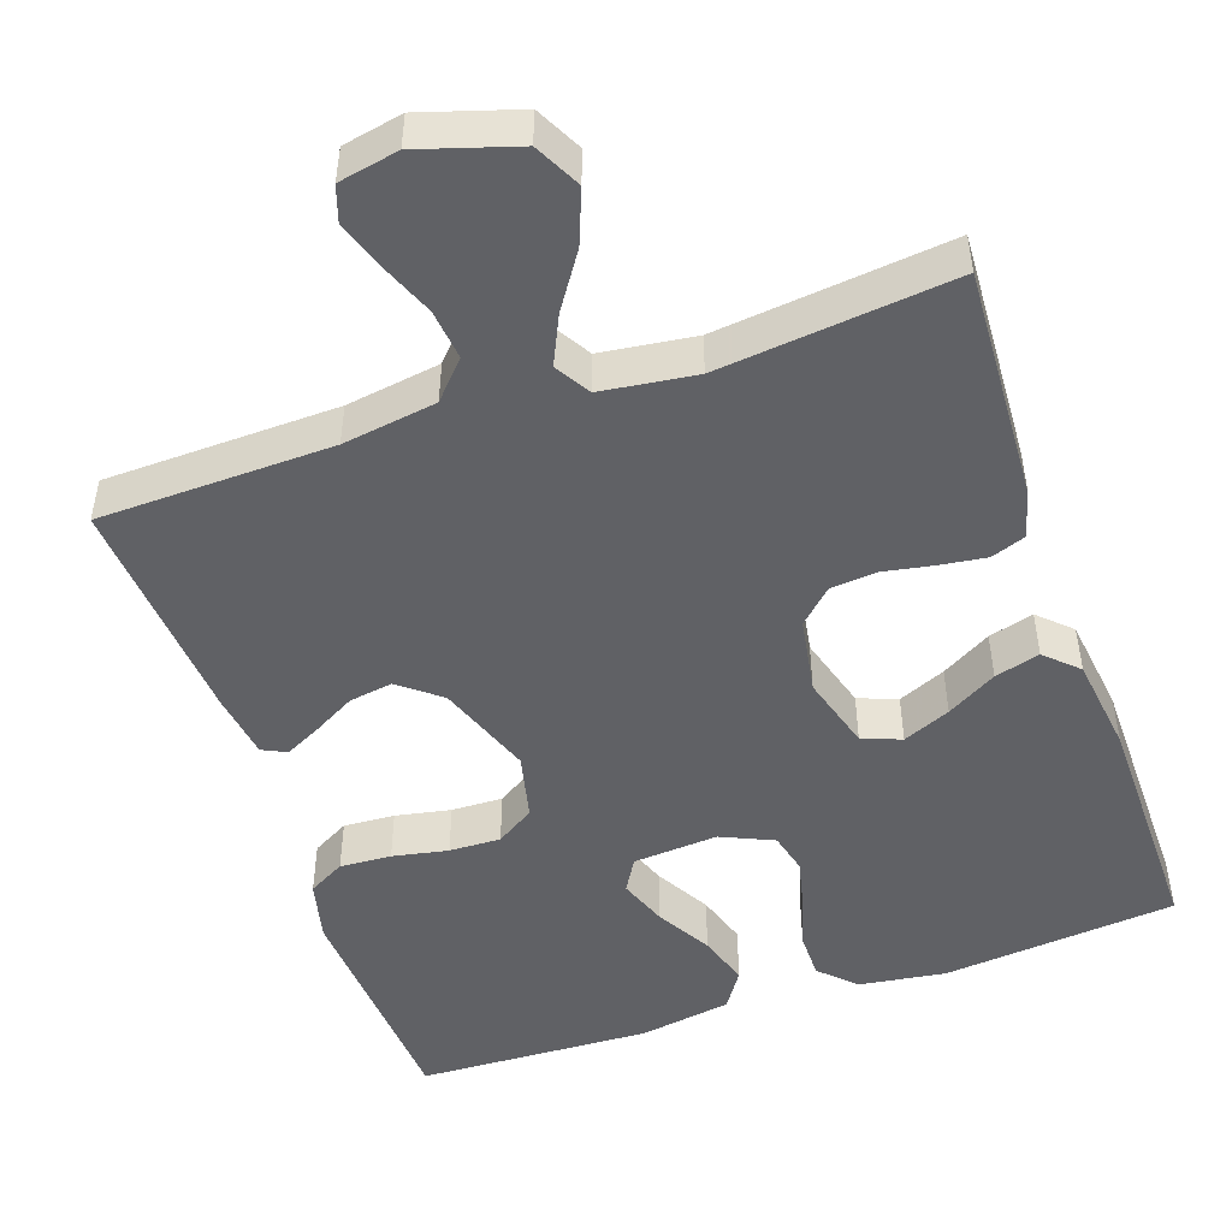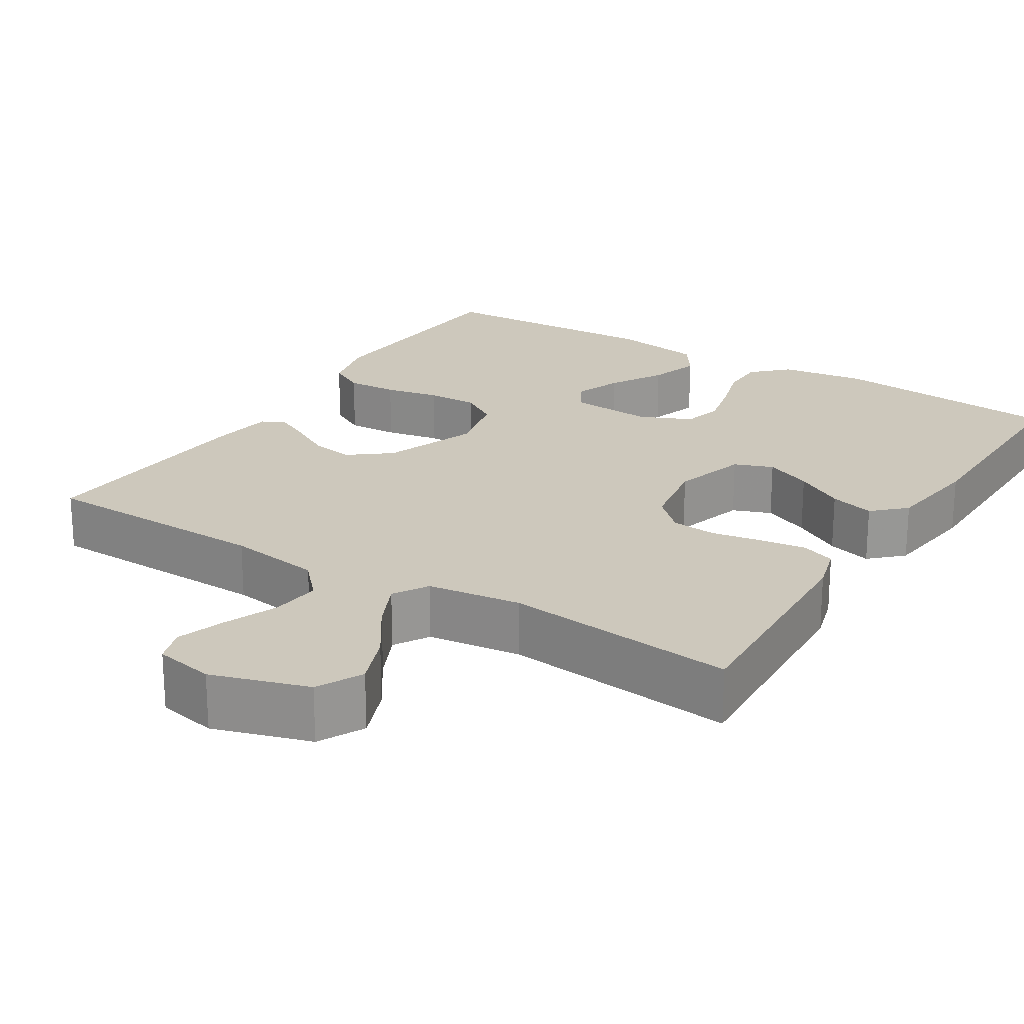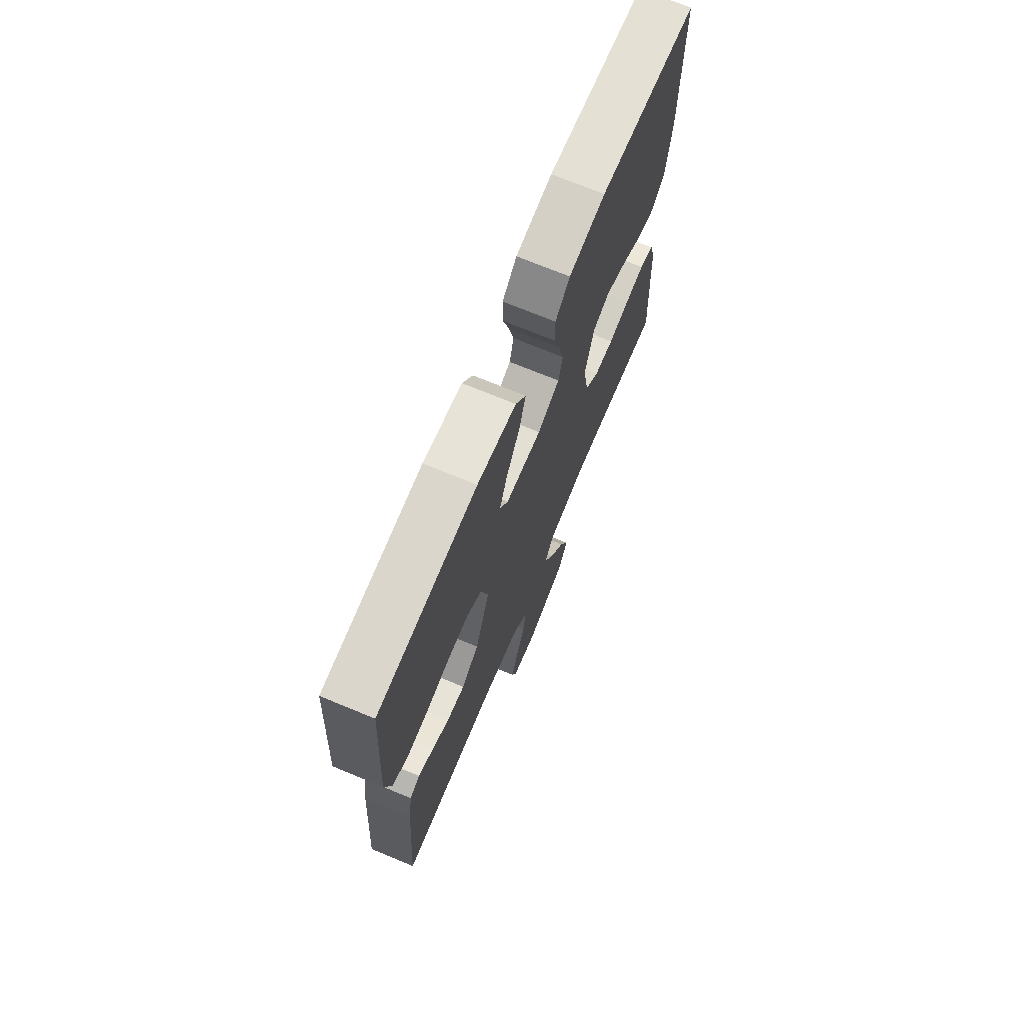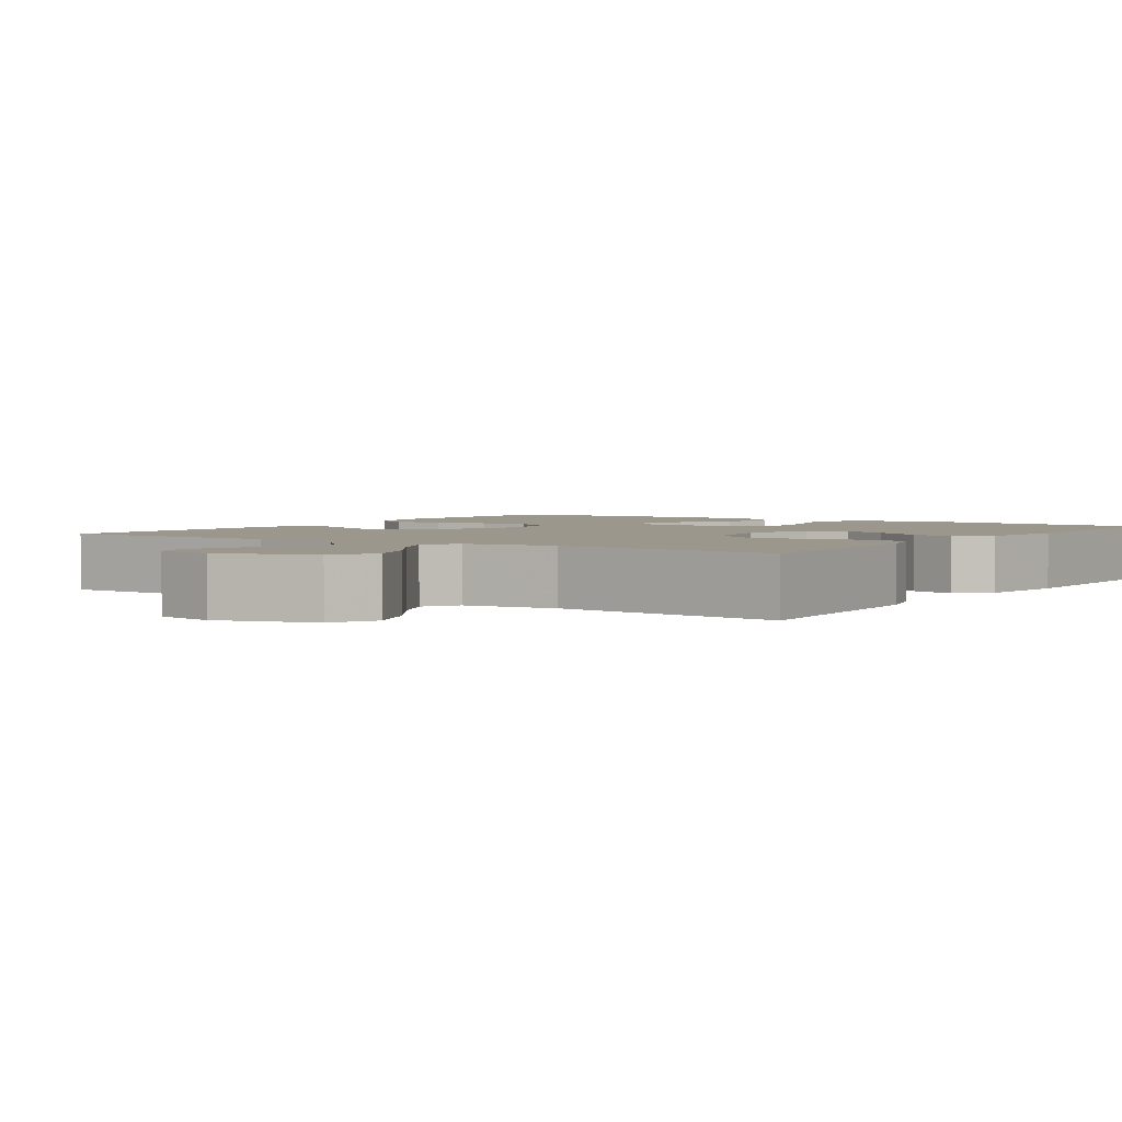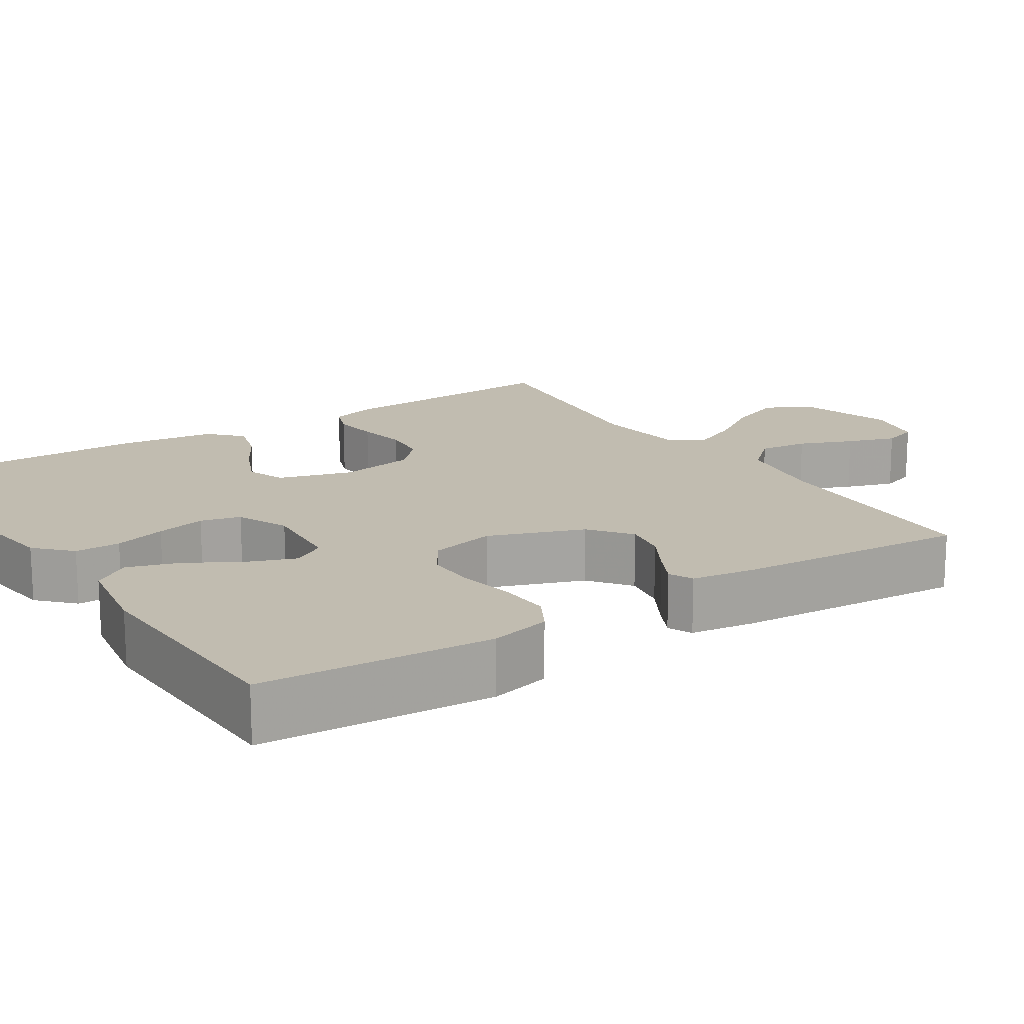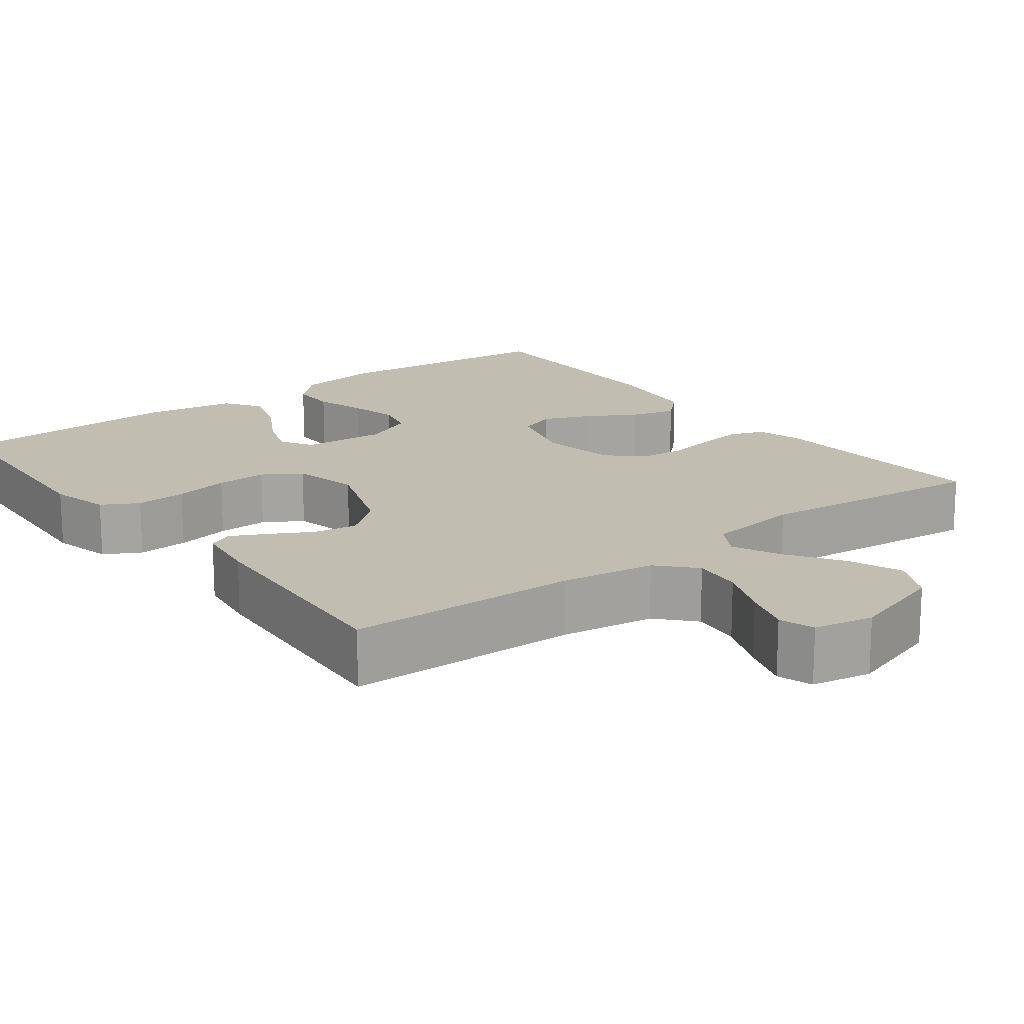
<metadata>
{"format":"obj","ext":"obj","renderer":"f3d","projection":"perspective","resolution":1024,"background":"white","views":[{"elev":-48.9,"azim":-160.9,"up":"+Y"},{"elev":22.2,"azim":-147.9,"up":"+Y"},{"elev":71.4,"azim":112.5,"up":"+Z"},{"elev":2.7,"azim":-146.2,"up":"+Y"},{"elev":16.6,"azim":57.2,"up":"+Y"},{"elev":17.0,"azim":142.7,"up":"+Y"}]}
</metadata>
<code>
v 0.5 0.07 0.5
v 0.519 0.07 0.2
v 0.5 0.07 0.122
v 0.453 0.07 0.096
v 0.387 0.07 0.1
v 0.316 0.07 0.114
v 0.25 0.07 0.116
v 0.201 0.07 0.085
v 0.181 0.07 0
v 0.226 0.07 -0.123
v 0.279 0.07 -0.165
v 0.335 0.07 -0.156
v 0.389 0.07 -0.126
v 0.435 0.07 -0.103
v 0.466 0.07 -0.118
v 0.478 0.07 -0.2
v 0.5 0.07 -0.5
v 0.2 0.07 -0.507
v 0.079 0.07 -0.525
v 0.036 0.07 -0.572
v 0.043 0.07 -0.636
v 0.071 0.07 -0.705
v 0.092 0.07 -0.768
v 0.077 0.07 -0.813
v 0 0.07 -0.828
v -0.125 0.07 -0.789
v -0.155 0.07 -0.73
v -0.128 0.07 -0.661
v -0.081 0.07 -0.591
v -0.052 0.07 -0.529
v -0.079 0.07 -0.484
v -0.2 0.07 -0.468
v -0.5 0.07 -0.5
v -0.484 0.07 -0.2
v -0.467 0.07 -0.14
v -0.423 0.07 -0.124
v -0.364 0.07 -0.132
v -0.299 0.07 -0.144
v -0.24 0.07 -0.139
v -0.197 0.07 -0.098
v -0.18 0.07 0
v -0.208 0.07 0.096
v -0.258 0.07 0.115
v -0.319 0.07 0.089
v -0.383 0.07 0.052
v -0.441 0.07 0.036
v -0.482 0.07 0.075
v -0.498 0.07 0.2
v -0.5 0.07 0.5
v -0.2 0.07 0.529
v -0.089 0.07 0.513
v -0.045 0.07 0.47
v -0.045 0.07 0.411
v -0.065 0.07 0.344
v -0.08 0.07 0.28
v -0.067 0.07 0.228
v 0 0.07 0.198
v 0.109 0.07 0.206
v 0.134 0.07 0.248
v 0.111 0.07 0.31
v 0.071 0.07 0.38
v 0.05 0.07 0.446
v 0.082 0.07 0.494
v 0.2 0.07 0.513
v 0.5 0 0.5
v 0.519 0 0.2
v 0.5 0 0.122
v 0.453 0 0.096
v 0.387 0 0.1
v 0.316 0 0.114
v 0.25 0 0.116
v 0.201 0 0.085
v 0.181 0 0
v 0.226 0 -0.123
v 0.279 0 -0.165
v 0.335 0 -0.156
v 0.389 0 -0.126
v 0.435 0 -0.103
v 0.466 0 -0.118
v 0.478 0 -0.2
v 0.5 0 -0.5
v 0.2 0 -0.507
v 0.079 0 -0.525
v 0.036 0 -0.572
v 0.043 0 -0.636
v 0.071 0 -0.705
v 0.092 0 -0.768
v 0.077 0 -0.813
v 0 0 -0.828
v -0.125 0 -0.789
v -0.155 0 -0.73
v -0.128 0 -0.661
v -0.081 0 -0.591
v -0.052 0 -0.529
v -0.079 0 -0.484
v -0.2 0 -0.468
v -0.5 0 -0.5
v -0.484 0 -0.2
v -0.467 0 -0.14
v -0.423 0 -0.124
v -0.364 0 -0.132
v -0.299 0 -0.144
v -0.24 0 -0.139
v -0.197 0 -0.098
v -0.18 0 0
v -0.208 0 0.096
v -0.258 0 0.115
v -0.319 0 0.089
v -0.383 0 0.052
v -0.441 0 0.036
v -0.482 0 0.075
v -0.498 0 0.2
v -0.5 0 0.5
v -0.2 0 0.529
v -0.089 0 0.513
v -0.045 0 0.47
v -0.045 0 0.411
v -0.065 0 0.344
v -0.08 0 0.28
v -0.067 0 0.228
v 0 0 0.198
v 0.109 0 0.206
v 0.134 0 0.248
v 0.111 0 0.31
v 0.071 0 0.38
v 0.05 0 0.446
v 0.082 0 0.494
v 0.2 0 0.513
f 60 61 62 63
f 59 60 63 64
f 51 52 53 54
f 51 54 55
f 50 51 55
f 49 50 55 56
f 47 48 49 56
f 44 45 46 47
f 43 44 47 56
f 35 36 37 38
f 33 34 35 38
f 32 33 38 39
f 31 32 39 40
f 26 27 28 29
f 26 29 30
f 25 26 30
f 24 25 30
f 21 22 23 24
f 21 24 30
f 20 21 30 31
f 15 16 17 18
f 15 18 19
f 12 13 14 15
f 12 15 19
f 11 12 19 20
f 3 4 5 6
f 3 6 7
f 2 3 7
f 59 64 1 2
f 58 59 2 7
f 57 58 7 8
f 42 43 56 57
f 41 42 57 8
f 40 41 8 9
f 31 40 9 10
f 10 11 20 31
f 127 126 125 124
f 128 127 124 123
f 118 117 116 115
f 119 118 115
f 119 115 114
f 120 119 114 113
f 120 113 112 111
f 111 110 109 108
f 120 111 108 107
f 102 101 100 99
f 102 99 98 97
f 103 102 97 96
f 104 103 96 95
f 93 92 91 90
f 94 93 90
f 94 90 89
f 94 89 88
f 88 87 86 85
f 94 88 85
f 95 94 85 84
f 82 81 80 79
f 83 82 79
f 79 78 77 76
f 83 79 76
f 84 83 76 75
f 70 69 68 67
f 71 70 67
f 71 67 66
f 66 65 128 123
f 71 66 123 122
f 72 71 122 121
f 121 120 107 106
f 72 121 106 105
f 73 72 105 104
f 74 73 104 95
f 95 84 75 74
f 1 65 66 2
f 2 66 67 3
f 3 67 68 4
f 4 68 69 5
f 5 69 70 6
f 6 70 71 7
f 7 71 72 8
f 8 72 73 9
f 9 73 74 10
f 10 74 75 11
f 11 75 76 12
f 12 76 77 13
f 13 77 78 14
f 14 78 79 15
f 15 79 80 16
f 16 80 81 17
f 17 81 82 18
f 18 82 83 19
f 19 83 84 20
f 20 84 85 21
f 21 85 86 22
f 22 86 87 23
f 23 87 88 24
f 24 88 89 25
f 25 89 90 26
f 26 90 91 27
f 27 91 92 28
f 28 92 93 29
f 29 93 94 30
f 30 94 95 31
f 31 95 96 32
f 32 96 97 33
f 33 97 98 34
f 34 98 99 35
f 35 99 100 36
f 36 100 101 37
f 37 101 102 38
f 38 102 103 39
f 39 103 104 40
f 40 104 105 41
f 41 105 106 42
f 42 106 107 43
f 43 107 108 44
f 44 108 109 45
f 45 109 110 46
f 46 110 111 47
f 47 111 112 48
f 48 112 113 49
f 49 113 114 50
f 50 114 115 51
f 51 115 116 52
f 52 116 117 53
f 53 117 118 54
f 54 118 119 55
f 55 119 120 56
f 56 120 121 57
f 57 121 122 58
f 58 122 123 59
f 59 123 124 60
f 60 124 125 61
f 61 125 126 62
f 62 126 127 63
f 63 127 128 64
f 64 128 65 1

</code>
